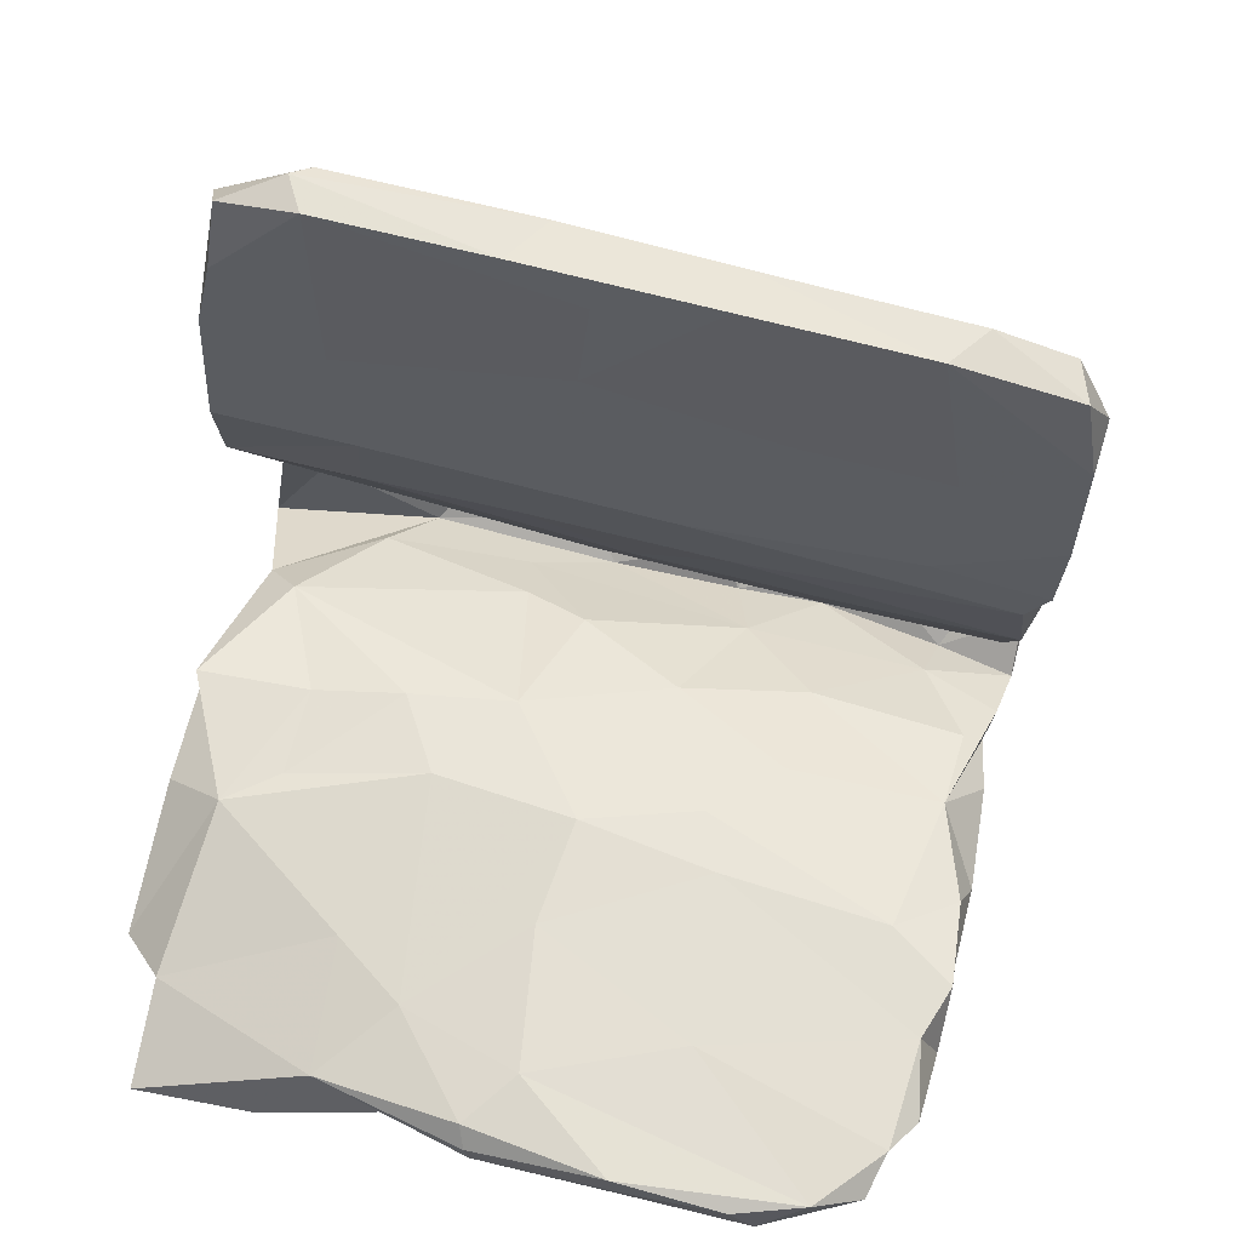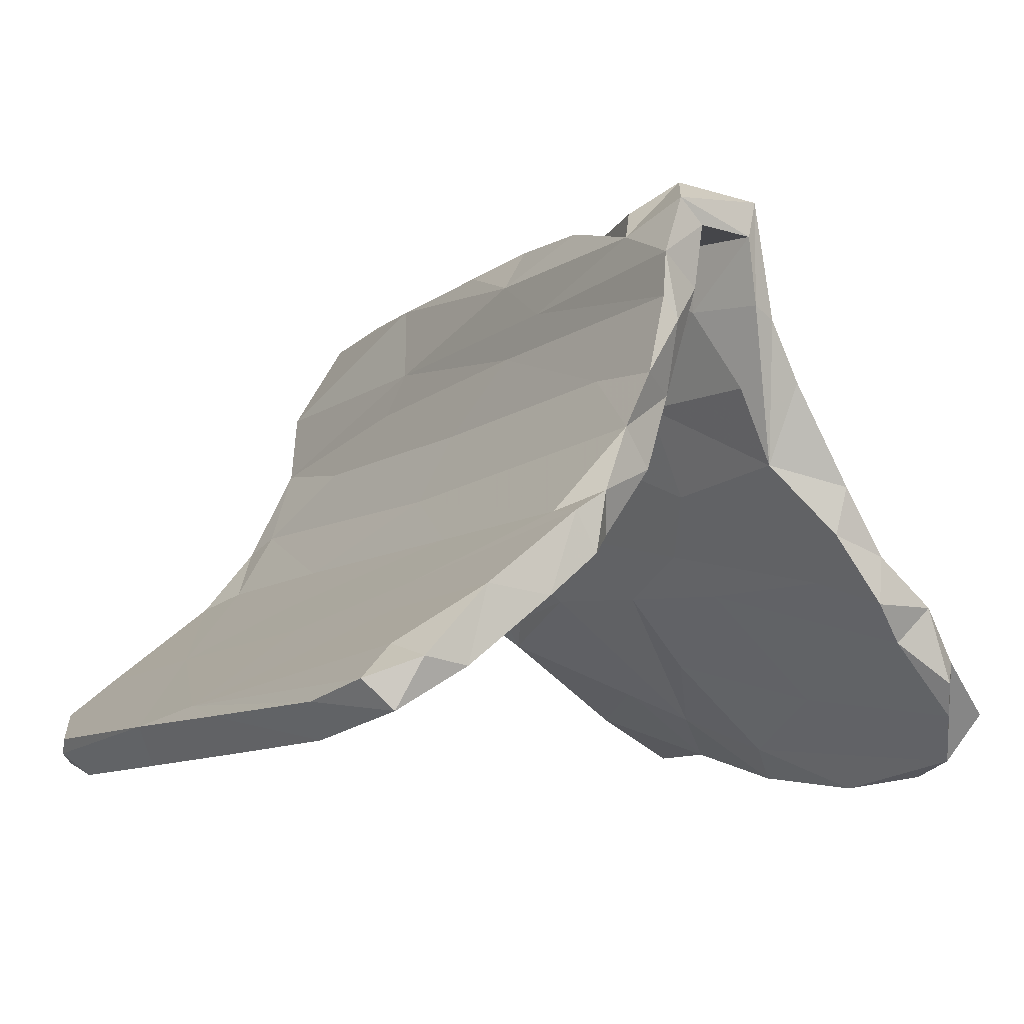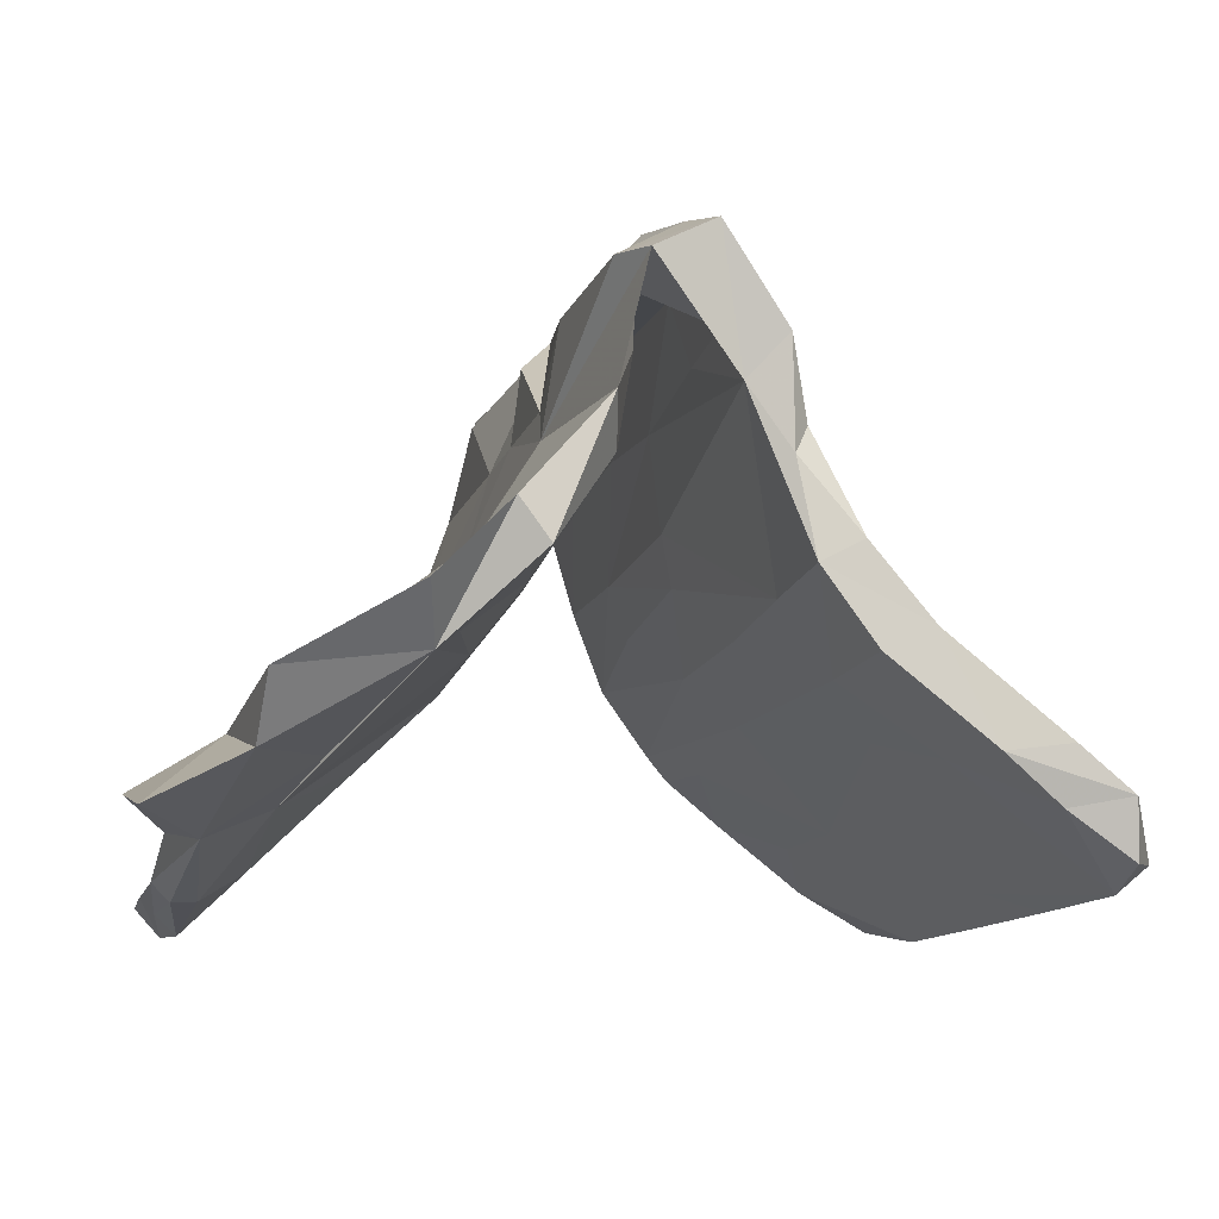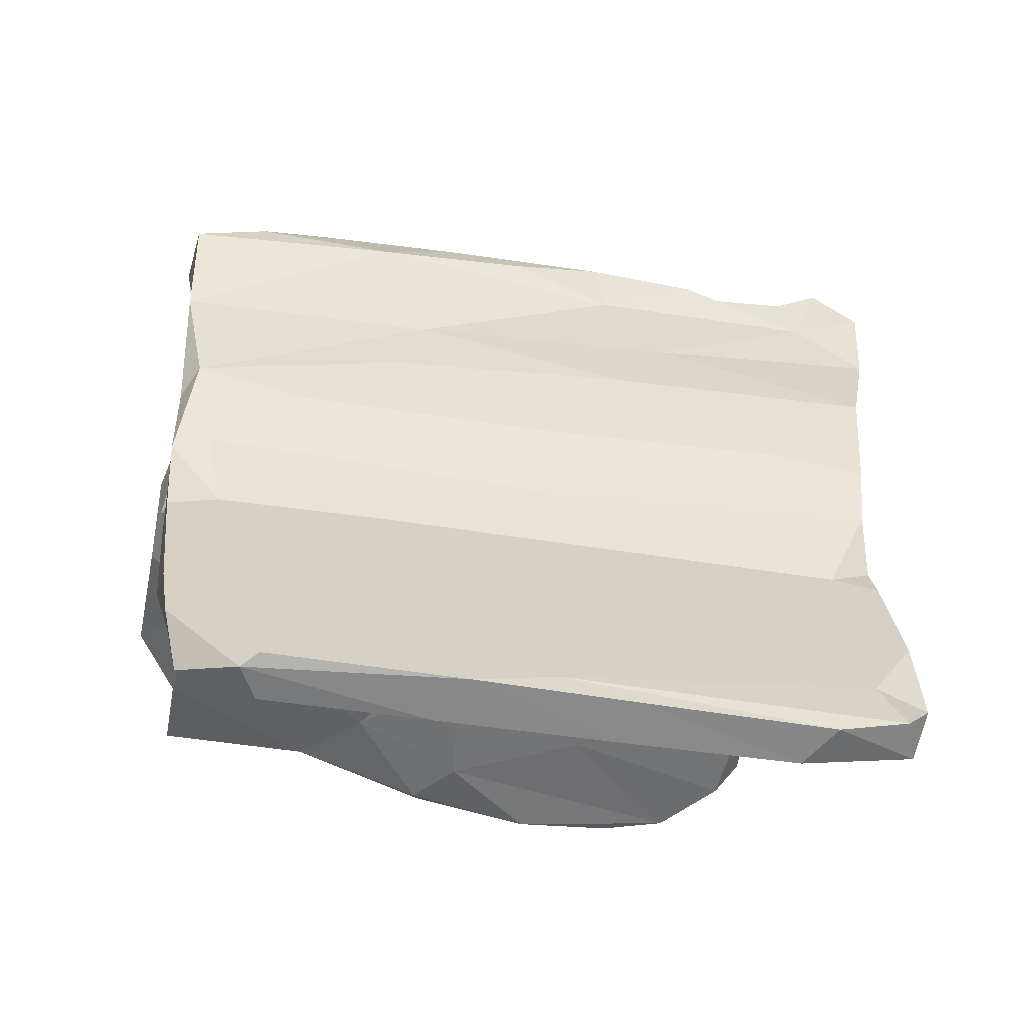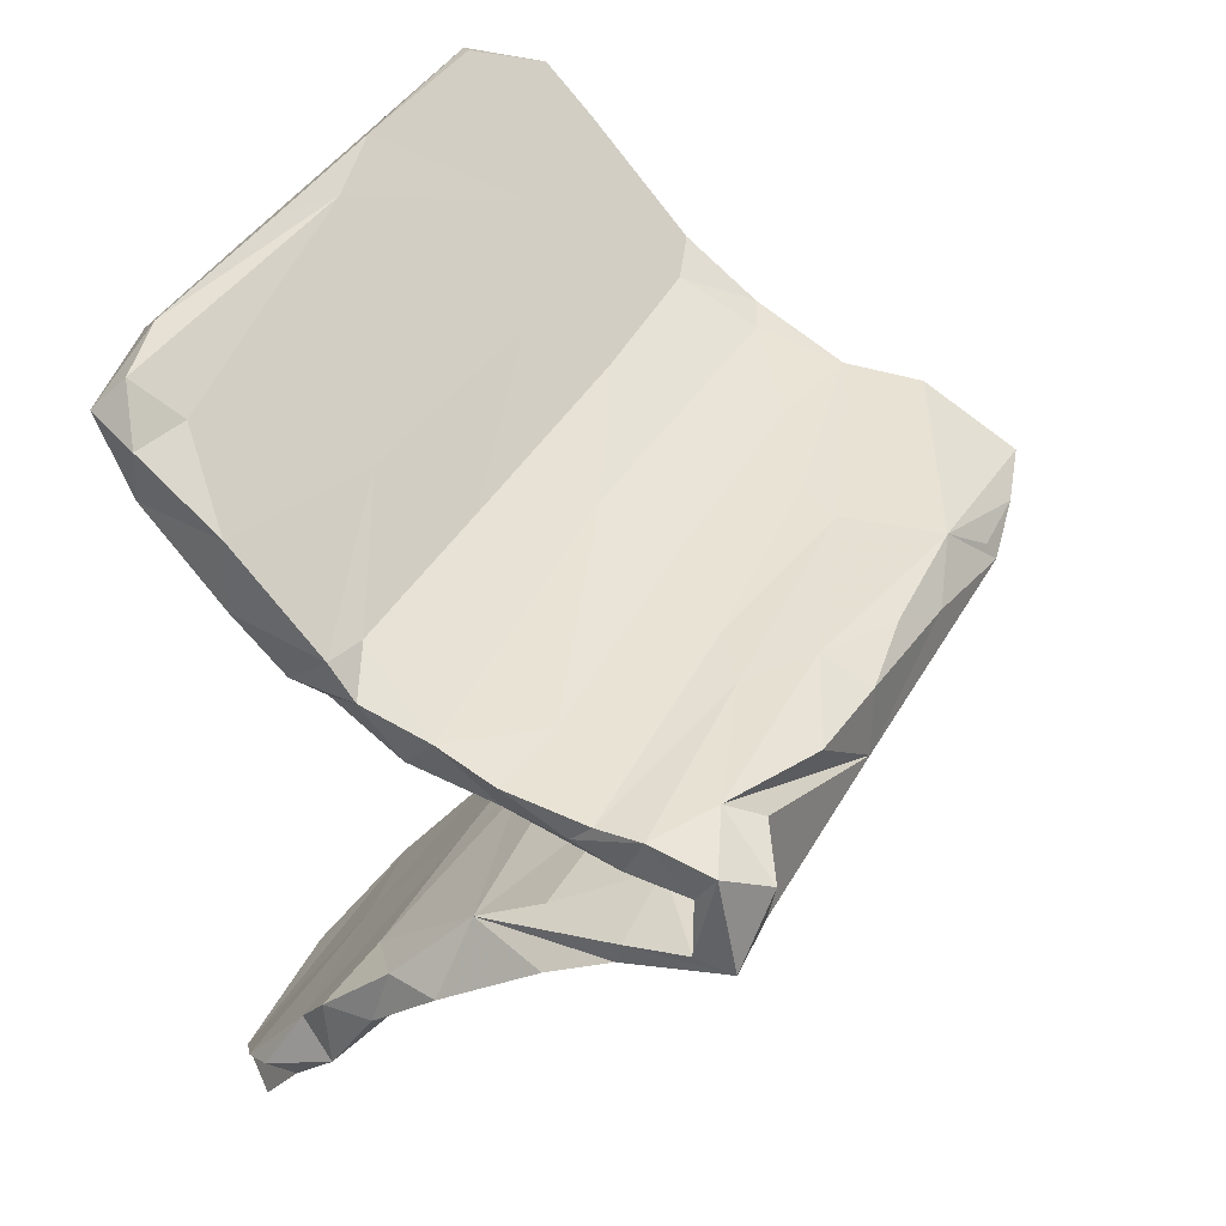
<metadata>
{"format":"obj","ext":"obj","renderer":"f3d","projection":"perspective","resolution":1024,"background":"white","views":[{"elev":19.4,"azim":-168.9,"up":"+Y"},{"elev":-8.5,"azim":-113.0,"up":"+Z"},{"elev":-12.9,"azim":87.4,"up":"+Z"},{"elev":77.8,"azim":-172.9,"up":"+Y"},{"elev":24.0,"azim":-63.1,"up":"+Y"}]}
</metadata>
<code>
v 0.2393 0.1172 0.4199
v -0.1011 -0.06014 0.4521
v 0.1357 0.05191 0.4537
v -0.4129 -0.1442 0.4476
v 0.3288 0.07368 0.4455
v -0.09974 0.03604 0.4543
v 0.345 0.04714 0.4552
v -0.4715 -0.06041 0.4859
v -0.5424 -0.02704 0.441
v 0.5449 0.1345 0.4074
v 0.4447 0.0963 0.4372
v 0.02641 0.07672 0.4354
v -0.5125 -0.1682 0.4548
v -0.2556 0.01617 0.4496
v -0.4103 -0.004348 0.4453
v 0.5661 0.04753 0.3599
v -0.09221 0.01526 0.3917
v 0.3267 0.0388 0.3836
v -0.4537 -0.05458 0.4161
v 0.2871 0.08638 0.3861
v 0.4685 0.1385 0.2878
v -0.2393 -0.02406 0.4048
v -0.1172 -0.04672 0.3997
v -0.1284 -0.01229 0.4062
v 0.09604 0.04897 0.3974
v -0.5299 -0.06871 0.4051
v -0.003783 -0.1037 0.3817
v -0.411 -0.117 0.4051
v -0.3527 -0.04688 0.4049
v -0.1227 0.08062 0.3859
v -0.2399 -0.06303 0.4052
v 0.5124 0.003746 0.3669
v -0.5186 -0.1542 0.3986
v 0.0646 -0.01498 0.3887
v 0.527 0.223 0.267
v 0.507 0.1647 0.2076
v -0.4434 0.0164 0.3986
v 0.1716 -0.08043 0.2652
v -0.5547 0.005394 0.3516
v -0.3155 -0.02334 0.3654
v 0.1585 0.1484 0.2888
v -0.2274 0.07015 0.3205
v 0.2535 -0.05598 0.3687
v 0.2605 -0.08097 0.1984
v -0.5059 -0.1714 0.2966
v -0.5523 -0.01503 0.2502
v -0.4008 -0.1179 0.3027
v 0.3791 0.0352 0.2882
v -0.1886 -0.1463 0.2779
v 0.1761 -0.001331 0.3267
v -0.5237 -0.05849 0.3079
v -0.3437 -0.1734 0.3939
v 0.1958 0.1686 0.2227
v -0.1035 0.02867 0.2732
v 0.3181 0.1134 0.2828
v 0.06866 -0.03698 0.1942
v 0.3223 0.2185 0.1353
v -0.4883 -0.2094 0.2802
v 0.5245 0.008306 0.1921
v 0.1591 -0.01571 0.235
v 0.09284 0.07077 0.2572
v -0.3527 -0.01957 0.2674
v -0.148 -0.06778 0.2887
v -0.5547 0.009463 0.2837
v -0.1534 0.09206 0.2593
v 0.4707 0.009071 0.1248
v 0.4915 0.2441 0.1555
v -0.1128 -0.1793 0.1403
v -0.02734 -0.1173 0.2723
v -0.5702 0.0413 0.1635
v -0.4693 -0.1633 0.1742
v -0.2556 -0.116 0.1764
v -0.4999 -0.2444 0.1834
v 0.04113 0.09105 0.1309
v -0.4353 0.06359 0.173
v 0.5172 0.2258 0.1125
v -0.4553 -0.2185 0.06102
v -0.05265 0.1443 0.1474
v -0.5191 -0.01181 0.1411
v -0.07846 -0.101 0.1197
v 0.1528 -0.1738 0.04342
v -0.01613 0.1089 0.0661
v -0.2761 0.03213 0.1304
v -0.5737 0.08112 0.07959
v -0.3543 -0.2328 0.1279
v 0.4118 -0.09408 -0.003288
v 0.5704 -0.07115 -0.01804
v 0.1279 -0.1016 0.0268
v 0.585 -0.1143 0.03882
v -0.04943 0.201 0.03651
v 0.3246 0.2205 -0.02637
v -0.2558 -0.2521 0.06121
v -0.3006 0.06251 0.05552
v 0.4615 -0.04512 0.04939
v -0.5492 0.03498 0.02362
v 0.4512 0.2923 0.03504
v 0.5111 0.2522 -0.02267
v -0.2404 -0.1761 0.03941
v -0.234 0.2301 -0.04984
v 0.2799 -0.09373 0.007501
v 0.4057 -0.1646 0.0257
v -0.4899 -0.3137 -0.04602
v -0.144 -0.2116 -0.04402
v -0.5869 0.12 -0.01724
v 0.5036 0.3133 0.009949
v 0.1666 0.3076 -0.06011
v 0.2821 -0.239 -0.04855
v -0.1729 0.1364 -0.02987
v 0.4136 0.363 -0.07246
v 0.4823 0.4026 -0.09464
v 0.1047 0.1871 -0.03203
v -0.5555 0.1051 -0.07694
v -0.4878 -0.3939 -0.07533
v 0.1215 -0.251 -0.0473
v -0.5258 0.175 -0.04273
v 0.04983 0.384 -0.1314
v -0.499 -0.3281 0.02769
v 0.427 -0.1821 -0.09471
v -0.2407 -0.3234 -0.0421
v -0.407 -0.3265 -0.1101
v 0.5991 -0.2155 -0.06633
v 0.0204 -0.2152 -0.09666
v -0.1171 0.2088 -0.1099
v 0.4685 -0.3192 -0.1077
v 0.5061 -0.2109 -0.1348
v 0.2226 -0.1712 -0.08119
v -0.5977 0.1718 -0.04968
v -0.4372 0.1786 -0.1251
v 0.2985 0.294 -0.1257
v -0.4535 -0.403 -0.07024
v -0.2062 -0.4149 -0.1359
v 0.2138 -0.3187 -0.1151
v -0.5929 0.138 -0.1095
v 0.6282 -0.3997 -0.1807
v -0.3457 0.3218 -0.1307
v 0.4088 -0.3834 -0.1586
v -0.4746 -0.4856 -0.1491
v -0.4399 -0.5469 -0.2295
v -0.4157 0.3774 -0.1813
v 0.06481 -0.3678 -0.1488
v 0.1801 0.3569 -0.1862
v 0.4943 0.3296 -0.1284
v -0.4913 -0.3879 -0.149
v 0.306 0.434 -0.2289
v -0.1714 -0.2711 -0.1088
v -0.633 0.3209 -0.1642
v 0.4049 -0.4663 -0.2212
v -0.5746 0.4393 -0.2467
v 0.05317 -0.3221 -0.2046
v -0.6153 0.2192 -0.1753
v 0.4422 0.5763 -0.2301
v -0.269 0.488 -0.2476
v 0.463 0.48 -0.2448
v -0.4567 -0.4393 -0.2041
v 0.3144 -0.3494 -0.2317
v -0.6405 0.3523 -0.2796
v -0.1807 -0.5069 -0.2297
v 0.5598 -0.4178 -0.2652
v -0.1283 0.4312 -0.1873
v 0.4194 0.6537 -0.2917
v -0.01989 0.4324 -0.2662
v -0.4799 0.3159 -0.2322
v -0.6547 0.4205 -0.269
v 0.2077 0.5118 -0.209
v -0.2788 0.3552 -0.2382
v 0.3274 -0.5021 -0.3402
v 0.2371 -0.4829 -0.25
v -0.1222 0.5908 -0.3077
v 0.04503 -0.468 -0.3446
v 0.4259 0.561 -0.3094
v 0.2258 -0.5573 -0.3169
v -0.4304 -0.546 -0.3128
v 0.4175 -0.5888 -0.2989
v -0.2373 0.5925 -0.3299
v -0.4635 -0.5279 -0.2646
v -0.6184 0.4978 -0.2991
v 0.2788 0.6946 -0.3397
v -0.472 0.504 -0.3747
v -0.5182 0.5348 -0.325
v 0.2805 0.6512 -0.3973
v 0.5779 -0.5499 -0.336
v 0.3942 0.6569 -0.3731
v -0.4006 -0.6241 -0.3066
v -0.004317 0.6421 -0.3336
v -0.0535 0.5426 -0.3541
v -0.1687 -0.4428 -0.2731
v -0.1294 -0.6279 -0.3566
v 0.2193 -0.4169 -0.2844
v 0.3035 0.6908 -0.3618
v -0.3127 -0.6434 -0.3314
v -0.2259 0.5532 -0.383
v 0.04212 0.6064 -0.391
v -0.634 0.4545 -0.3427
v -0.3398 -0.6002 -0.3784
v 0.04937 -0.5391 -0.312
v 0.1081 -0.5859 -0.3654
v -0.2645 -0.6507 -0.3548
v 0.1138 -0.523 -0.3911
v 0.1086 -0.5595 -0.3921
v -0.2377 -0.6097 -0.4
v -0.08516 -0.6019 -0.3844
v -0.08514 -0.5701 -0.4145
f 179 168 174
f 184 174 168
f 178 179 174
f 176 168 179
f 148 168 176
f 193 176 179
f 171 196 166
f 199 166 196
f 173 171 166
f 191 178 174
f 193 179 178
f 184 191 174
f 165 178 191
f 161 165 191
f 162 178 165
f 156 193 178
f 157 183 190
f 197 190 183
f 194 183 138
f 157 138 183
f 172 138 175
f 137 175 138
f 154 172 175
f 194 138 172
f 186 194 172
f 193 156 163
f 146 163 156
f 176 193 163
f 162 156 178
f 148 176 163
f 155 166 188
f 198 188 166
f 201 199 196
f 198 166 199
f 202 198 199
f 169 188 198
f 149 188 169
f 202 169 198
f 196 195 187
f 190 187 195
f 201 196 187
f 171 195 196
f 202 199 201
f 200 202 201
f 194 169 202
f 200 201 187
f 186 169 194
f 200 194 202
f 197 200 187
f 197 194 200
f 197 187 190
f 183 194 197
f 33 9 26
f 39 26 9
f 28 33 26
f 13 9 33
f 13 8 9
f 37 9 8
f 4 8 13
f 58 4 13
f 45 13 33
f 15 8 4
f 37 8 15
f 2 37 15
f 2 15 4
f 14 37 2
f 52 2 4
f 58 52 4
f 30 37 14
f 6 14 2
f 49 2 52
f 30 14 6
f 3 6 2
f 3 12 6
f 30 6 12
f 7 3 2
f 1 12 3
f 1 3 7
f 5 1 7
f 43 7 2
f 10 1 11
f 5 11 1
f 7 11 5
f 35 1 10
f 43 11 7
f 32 10 11
f 43 32 11
f 16 10 32
f 36 10 16
f 87 59 89
f 101 89 59
f 35 36 76
f 97 76 36
f 48 59 66
f 87 66 59
f 70 46 64
f 39 64 46
f 75 70 64
f 79 46 70
f 79 51 46
f 39 46 51
f 62 51 79
f 77 58 45
f 13 45 58
f 47 77 45
f 73 58 77
f 85 58 73
f 117 73 77
f 19 51 62
f 83 62 79
f 75 64 65
f 42 65 64
f 78 75 65
f 72 71 47
f 77 47 71
f 77 71 72
f 63 72 47
f 58 85 49
f 68 49 85
f 52 58 49
f 95 83 79
f 54 62 83
f 53 78 65
f 90 75 78
f 61 54 83
f 40 62 54
f 80 72 63
f 74 61 83
f 17 54 61
f 56 80 63
f 98 72 80
f 41 53 65
f 57 78 53
f 44 38 69
f 27 69 38
f 68 44 69
f 36 55 61
f 20 61 55
f 74 36 61
f 21 55 36
f 66 60 48
f 50 48 60
f 88 60 66
f 57 53 67
f 41 67 53
f 96 57 67
f 35 67 41
f 18 59 48
f 76 67 35
f 105 67 76
f 10 36 35
f 16 21 36
f 17 40 54
f 19 62 40
f 42 41 65
f 20 55 21
f 50 18 48
f 16 59 18
f 186 149 169
f 122 188 149
f 164 184 168
f 180 189 182
f 160 182 189
f 170 180 182
f 192 189 180
f 173 181 147
f 158 147 181
f 166 181 173
f 158 181 166
f 189 184 177
f 164 177 184
f 160 189 177
f 192 184 189
f 185 192 180
f 147 167 173
f 171 173 167
f 191 184 192
f 161 185 180
f 191 192 185
f 140 171 167
f 161 191 185
f 140 195 171
f 157 190 195
f 140 157 195
f 154 186 172
f 153 110 142
f 97 142 110
f 144 153 142
f 151 110 153
f 134 125 121
f 89 121 125
f 134 121 124
f 101 124 121
f 136 134 124
f 133 104 127
f 115 127 104
f 150 133 127
f 112 104 133
f 84 115 104
f 135 127 115
f 95 104 112
f 128 112 133
f 84 104 95
f 108 95 112
f 117 77 102
f 120 102 77
f 102 113 117
f 130 117 113
f 143 113 102
f 137 130 113
f 119 117 130
f 85 117 119
f 131 119 130
f 120 77 103
f 98 103 77
f 145 120 103
f 135 115 99
f 90 99 115
f 116 135 99
f 93 95 108
f 123 108 112
f 122 145 103
f 154 120 145
f 106 116 99
f 159 135 116
f 128 123 112
f 111 108 123
f 140 114 119
f 81 119 114
f 131 140 119
f 132 114 140
f 90 106 99
f 109 116 106
f 122 103 88
f 98 88 103
f 126 122 88
f 92 119 81
f 107 81 114
f 82 108 111
f 129 111 123
f 100 126 88
f 188 122 126
f 79 84 95
f 80 88 98
f 165 123 128
f 162 165 128
f 141 123 165
f 157 140 131
f 149 145 122
f 186 145 149
f 164 159 116
f 139 135 159
f 107 114 132
f 167 132 140
f 129 123 141
f 144 129 141
f 125 188 126
f 109 164 116
f 168 159 164
f 118 125 126
f 155 188 125
f 136 107 132
f 147 136 132
f 124 107 136
f 110 164 109
f 100 118 126
f 86 125 118
f 101 107 124
f 142 129 144
f 161 144 141
f 97 129 142
f 105 110 109
f 151 164 110
f 160 164 151
f 100 86 118
f 87 125 86
f 101 59 44
f 16 44 59
f 147 132 167
f 138 130 137
f 131 130 138
f 161 141 165
f 154 145 186
f 152 139 159
f 146 135 139
f 168 152 159
f 148 139 152
f 146 139 148
f 168 148 152
f 143 120 154
f 150 162 128
f 157 131 138
f 137 143 154
f 102 120 143
f 133 150 128
f 156 162 150
f 163 146 148
f 143 137 113
f 175 137 154
f 32 44 16
f 42 64 39
f 26 39 51
f 37 42 39
f 26 51 19
f 29 19 40
f 30 42 37
f 9 37 39
f 22 40 17
f 49 69 2
f 27 2 69
f 68 69 49
f 30 41 42
f 38 2 27
f 1 41 30
f 25 17 61
f 44 43 38
f 2 38 43
f 32 43 44
f 1 35 41
f 21 16 18
f 28 26 19
f 47 45 33
f 28 47 33
f 29 28 19
f 31 47 28
f 25 61 20
f 18 20 21
f 91 111 129
f 96 109 106
f 82 111 91
f 97 91 129
f 81 107 101
f 36 91 97
f 66 86 100
f 89 101 121
f 105 97 110
f 76 97 105
f 96 105 109
f 94 87 86
f 89 125 87
f 90 115 84
f 75 90 84
f 70 84 79
f 93 83 95
f 82 83 93
f 73 117 85
f 92 85 119
f 68 85 92
f 82 93 108
f 72 98 77
f 180 170 144
f 153 144 170
f 161 180 144
f 150 146 156
f 134 147 158
f 164 160 177
f 170 182 160
f 158 166 155
f 125 158 155
f 160 153 170
f 151 153 160
f 134 158 125
f 136 147 134
f 127 146 150
f 84 70 75
f 81 44 68
f 90 78 57
f 91 36 74
f 88 56 60
f 50 60 56
f 80 56 88
f 100 88 66
f 105 96 67
f 90 57 96
f 82 74 83
f 50 56 63
f 25 20 18
f 31 29 22
f 40 22 29
f 23 31 22
f 28 29 31
f 34 25 18
f 50 34 18
f 63 34 50
f 17 25 34
f 30 12 1
f 23 17 34
f 63 23 34
f 24 17 23
f 22 17 24
f 22 24 23
f 63 31 23
f 63 47 31
f 68 92 81
f 96 106 90
f 74 82 91
f 44 81 101
f 66 94 86
f 66 87 94
f 146 127 135

</code>
